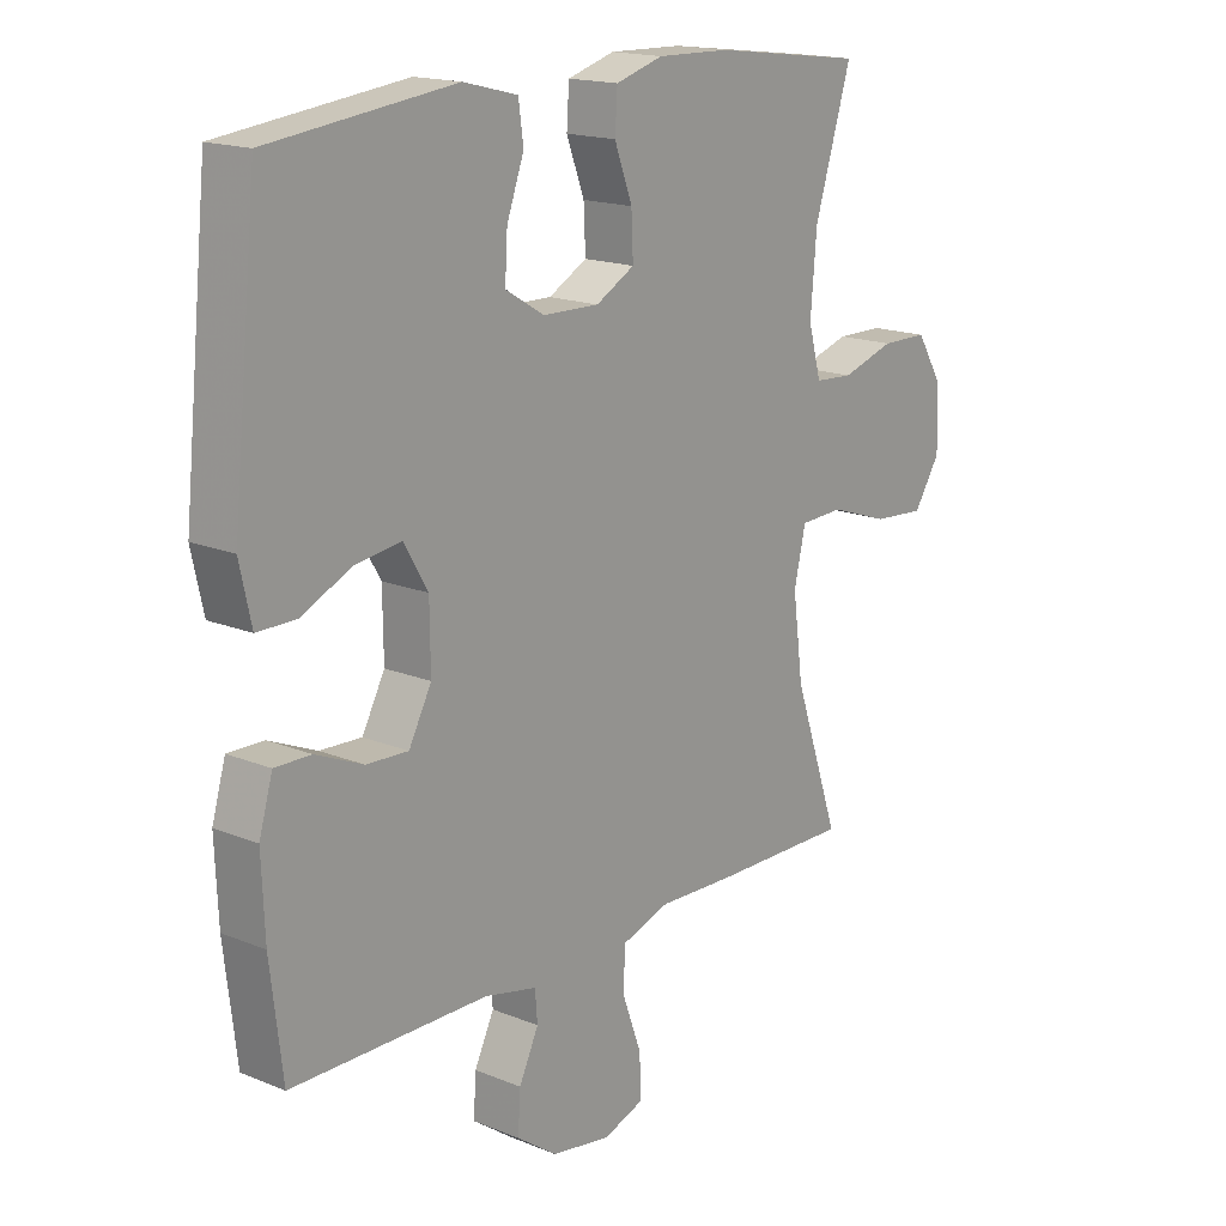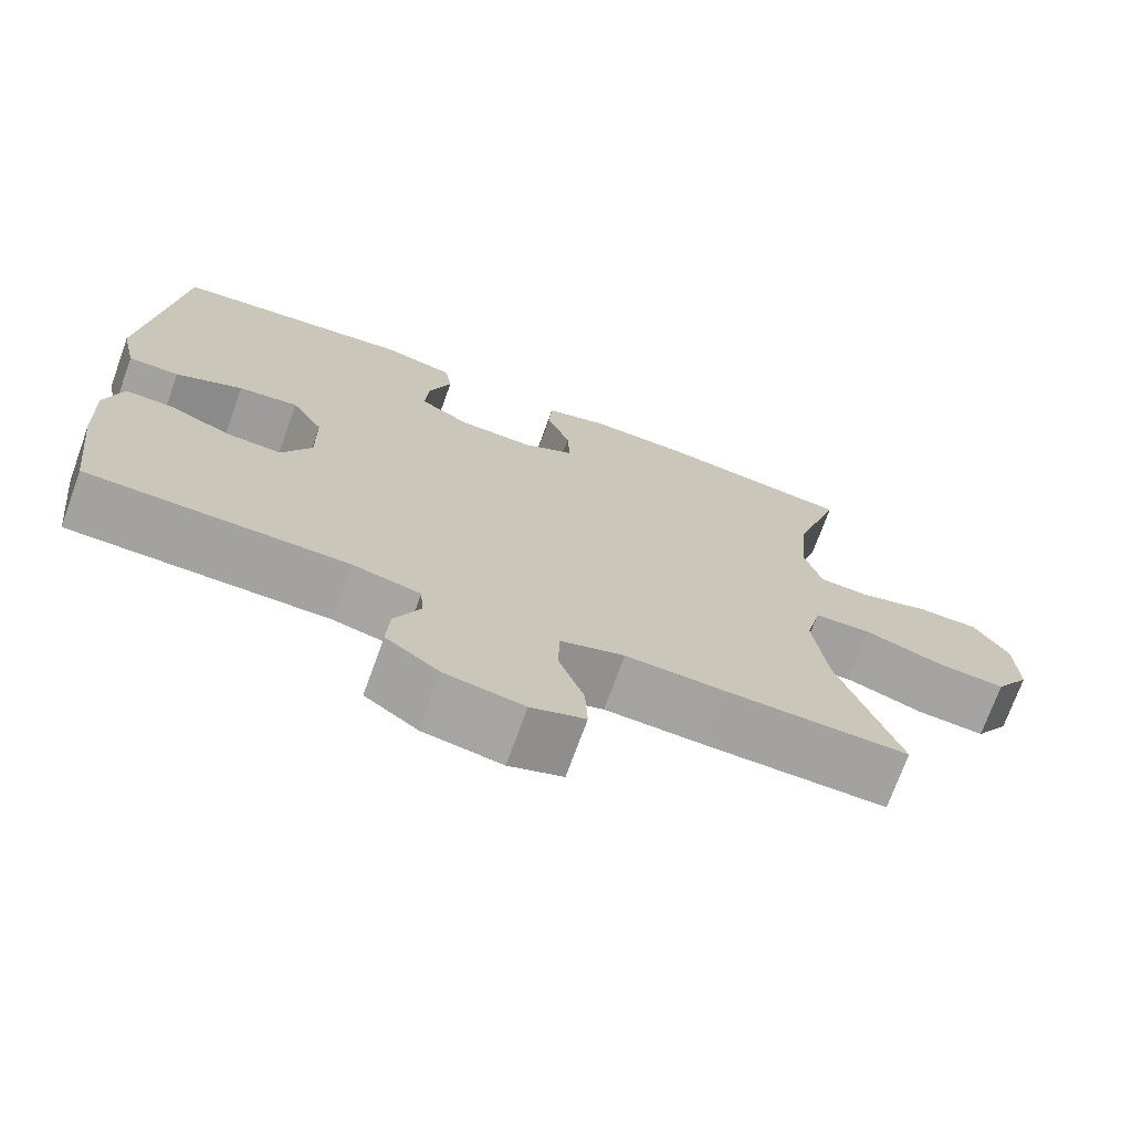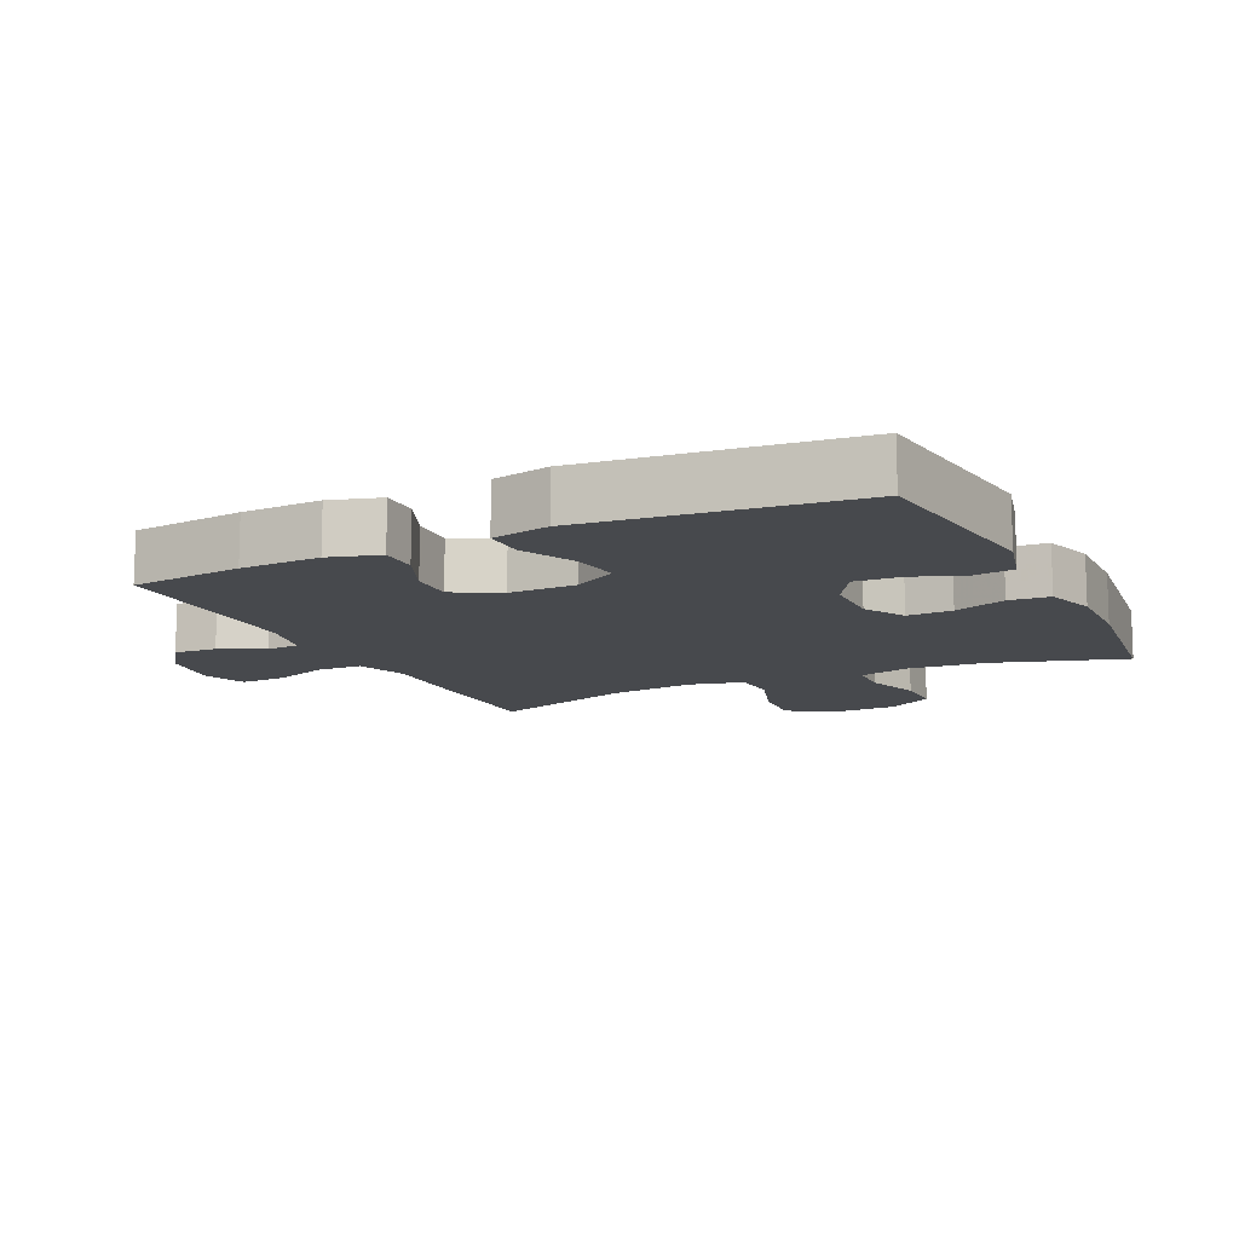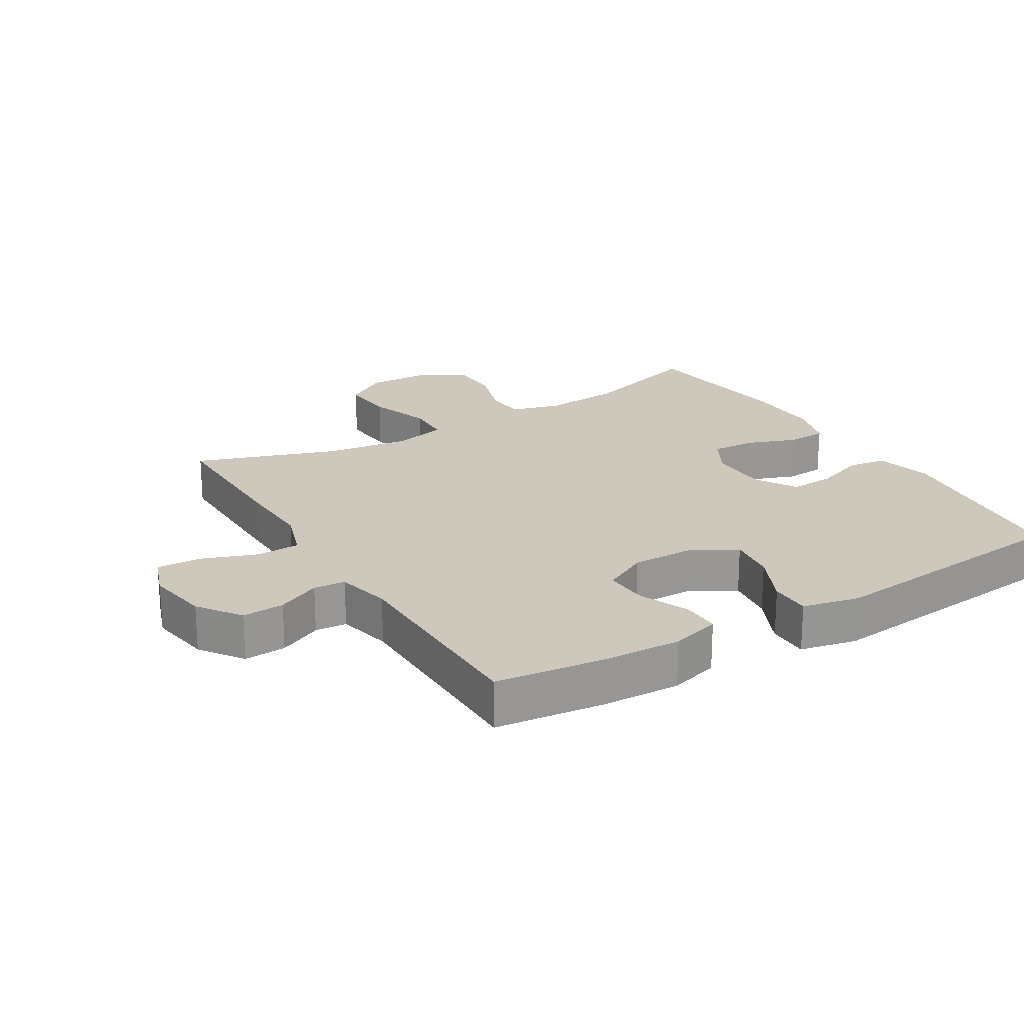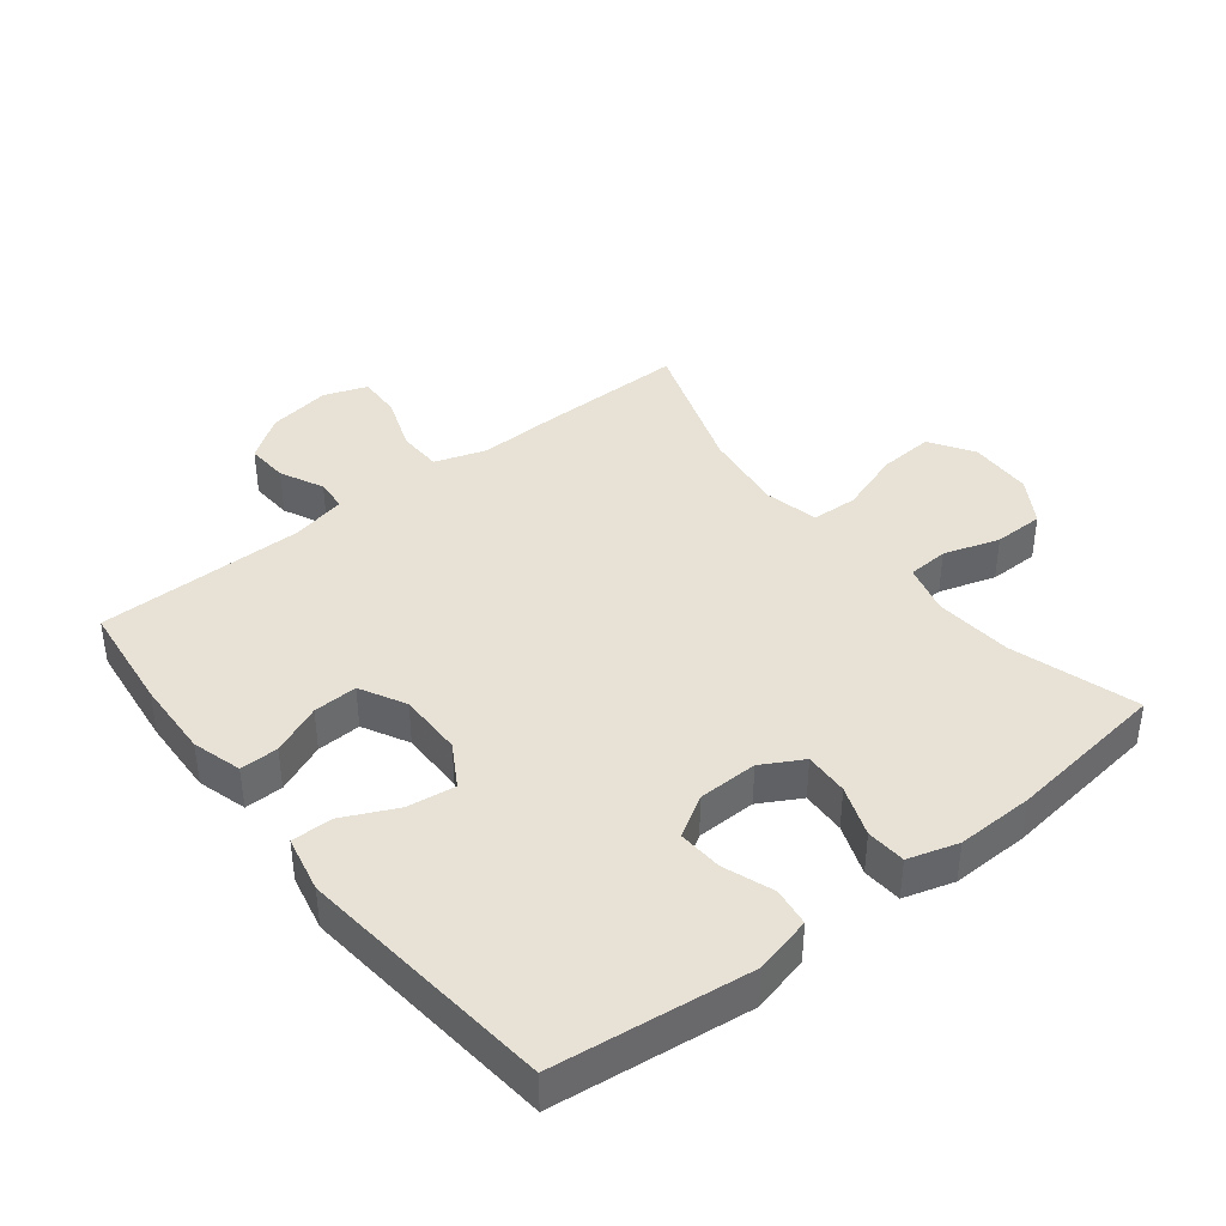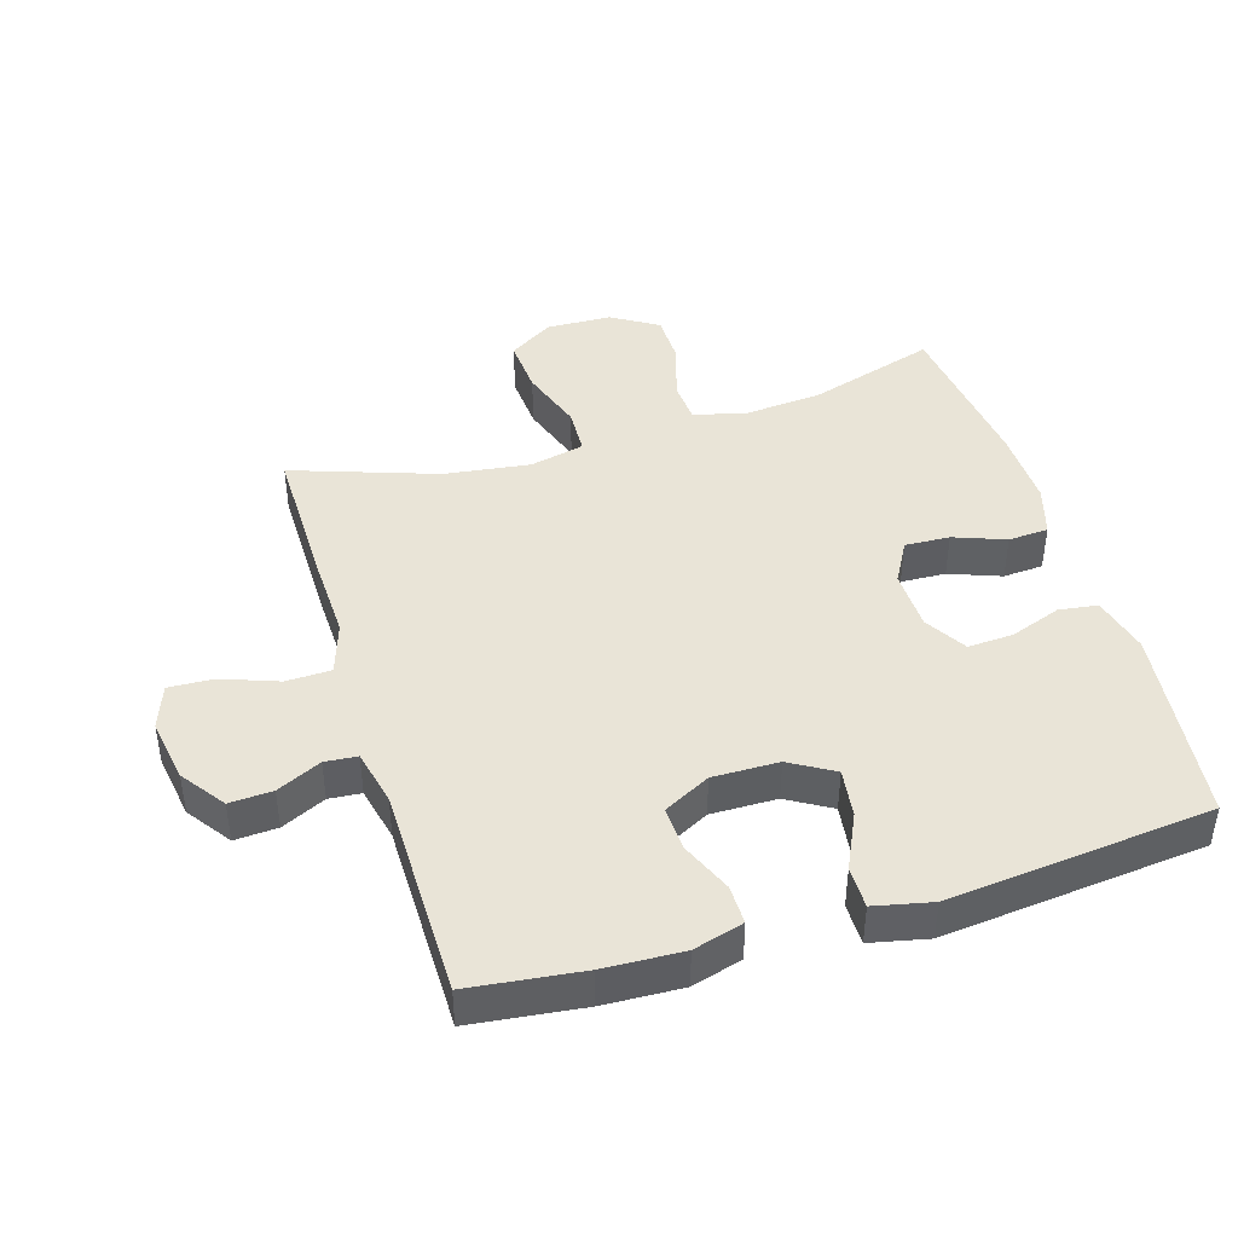
<metadata>
{"format":"obj","ext":"obj","renderer":"f3d","projection":"perspective","resolution":1024,"background":"white","views":[{"elev":16.9,"azim":-50.6,"up":"+Z"},{"elev":-72.4,"azim":-19.9,"up":"+Z"},{"elev":-12.1,"azim":-64.4,"up":"+Y"},{"elev":21.9,"azim":-121.1,"up":"+Y"},{"elev":40.2,"azim":-38.2,"up":"+Y"},{"elev":43.2,"azim":-106.9,"up":"+Y"}]}
</metadata>
<code>
v 0.5 0.07 -0.5
v 0.273 0.07 -0.498
v 0.15 0.07 -0.494
v 0.071 0.07 -0.52
v 0.069 0.07 -0.588
v 0.1 0.07 -0.673
v 0.103 0.07 -0.741
v 0.036 0.07 -0.765
v -0.061 0.07 -0.749
v -0.127 0.07 -0.702
v -0.123 0.07 -0.637
v -0.091 0.07 -0.57
v -0.095 0.07 -0.521
v -0.179 0.07 -0.502
v -0.5 0.07 -0.5
v -0.52 0.07 -0.331
v -0.525 0.07 -0.211
v -0.503 0.07 -0.135
v -0.444 0.07 -0.136
v -0.367 0.07 -0.169
v -0.299 0.07 -0.172
v -0.262 0.07 -0.102
v -0.263 0.07 -0.002
v -0.302 0.07 0.064
v -0.376 0.07 0.054
v -0.459 0.07 0.015
v -0.522 0.07 0.015
v -0.541 0.07 0.102
v -0.5 0.07 0.5
v -0.198 0.07 0.536
v -0.11 0.07 0.514
v -0.102 0.07 0.455
v -0.13 0.07 0.378
v -0.134 0.07 0.309
v -0.071 0.07 0.271
v 0.021 0.07 0.269
v 0.084 0.07 0.304
v 0.081 0.07 0.372
v 0.052 0.07 0.45
v 0.056 0.07 0.511
v 0.133 0.07 0.534
v 0.252 0.07 0.531
v 0.5 0.07 0.5
v 0.44 0.07 0.305
v 0.43 0.07 0.186
v 0.451 0.07 0.109
v 0.514 0.07 0.105
v 0.6 0.07 0.132
v 0.677 0.07 0.131
v 0.72 0.07 0.061
v 0.723 0.07 -0.038
v 0.68 0.07 -0.105
v 0.595 0.07 -0.099
v 0.498 0.07 -0.066
v 0.427 0.07 -0.069
v 0.408 0.07 -0.152
v 0.425 0.07 -0.281
v 0.5 0 -0.5
v 0.273 0 -0.498
v 0.15 0 -0.494
v 0.071 0 -0.52
v 0.069 0 -0.588
v 0.1 0 -0.673
v 0.103 0 -0.741
v 0.036 0 -0.765
v -0.061 0 -0.749
v -0.127 0 -0.702
v -0.123 0 -0.637
v -0.091 0 -0.57
v -0.095 0 -0.521
v -0.179 0 -0.502
v -0.5 0 -0.5
v -0.52 0 -0.331
v -0.525 0 -0.211
v -0.503 0 -0.135
v -0.444 0 -0.136
v -0.367 0 -0.169
v -0.299 0 -0.172
v -0.262 0 -0.102
v -0.263 0 -0.002
v -0.302 0 0.064
v -0.376 0 0.054
v -0.459 0 0.015
v -0.522 0 0.015
v -0.541 0 0.102
v -0.5 0 0.5
v -0.198 0 0.536
v -0.11 0 0.514
v -0.102 0 0.455
v -0.13 0 0.378
v -0.134 0 0.309
v -0.071 0 0.271
v 0.021 0 0.269
v 0.084 0 0.304
v 0.081 0 0.372
v 0.052 0 0.45
v 0.056 0 0.511
v 0.133 0 0.534
v 0.252 0 0.531
v 0.5 0 0.5
v 0.44 0 0.305
v 0.43 0 0.186
v 0.451 0 0.109
v 0.514 0 0.105
v 0.6 0 0.132
v 0.677 0 0.131
v 0.72 0 0.061
v 0.723 0 -0.038
v 0.68 0 -0.105
v 0.595 0 -0.099
v 0.498 0 -0.066
v 0.427 0 -0.069
v 0.408 0 -0.152
v 0.425 0 -0.281
f 52 53 54
f 51 52 54
f 50 51 54
f 49 50 54
f 48 49 54
f 47 48 54
f 46 47 54 55
f 45 46 55 56
f 42 43 44
f 41 42 44
f 40 41 44
f 39 40 44
f 38 39 44
f 37 38 44 45
f 36 37 45 56
f 31 32 33
f 30 31 33
f 29 30 33
f 28 29 33
f 27 28 33
f 26 27 33
f 25 26 33
f 24 25 33 34
f 23 24 34 35
f 18 19 20
f 17 18 20
f 16 17 20
f 15 16 20
f 14 15 20
f 13 14 20 21
f 10 11 12
f 9 10 12
f 8 9 12
f 7 8 12
f 6 7 12
f 5 6 12
f 4 5 12 13
f 13 21 22
f 4 13 22
f 3 4 22
f 23 35 36
f 22 23 36
f 3 22 36
f 2 3 36
f 1 2 36
f 57 1 36
f 36 56 57
f 111 110 109
f 111 109 108
f 111 108 107
f 111 107 106
f 111 106 105
f 111 105 104
f 112 111 104 103
f 113 112 103 102
f 101 100 99
f 101 99 98
f 101 98 97
f 101 97 96
f 101 96 95
f 102 101 95 94
f 113 102 94 93
f 90 89 88
f 90 88 87
f 90 87 86
f 90 86 85
f 90 85 84
f 90 84 83
f 90 83 82
f 91 90 82 81
f 92 91 81 80
f 77 76 75
f 77 75 74
f 77 74 73
f 77 73 72
f 77 72 71
f 78 77 71 70
f 69 68 67
f 69 67 66
f 69 66 65
f 69 65 64
f 69 64 63
f 69 63 62
f 70 69 62 61
f 79 78 70
f 79 70 61
f 79 61 60
f 93 92 80
f 93 80 79
f 93 79 60
f 93 60 59
f 93 59 58
f 93 58 114
f 114 113 93
f 1 58 59 2
f 2 59 60 3
f 3 60 61 4
f 4 61 62 5
f 5 62 63 6
f 6 63 64 7
f 7 64 65 8
f 8 65 66 9
f 9 66 67 10
f 10 67 68 11
f 11 68 69 12
f 12 69 70 13
f 13 70 71 14
f 14 71 72 15
f 15 72 73 16
f 16 73 74 17
f 17 74 75 18
f 18 75 76 19
f 19 76 77 20
f 20 77 78 21
f 21 78 79 22
f 22 79 80 23
f 23 80 81 24
f 24 81 82 25
f 25 82 83 26
f 26 83 84 27
f 27 84 85 28
f 28 85 86 29
f 29 86 87 30
f 30 87 88 31
f 31 88 89 32
f 32 89 90 33
f 33 90 91 34
f 34 91 92 35
f 35 92 93 36
f 36 93 94 37
f 37 94 95 38
f 38 95 96 39
f 39 96 97 40
f 40 97 98 41
f 41 98 99 42
f 42 99 100 43
f 43 100 101 44
f 44 101 102 45
f 45 102 103 46
f 46 103 104 47
f 47 104 105 48
f 48 105 106 49
f 49 106 107 50
f 50 107 108 51
f 51 108 109 52
f 52 109 110 53
f 53 110 111 54
f 54 111 112 55
f 55 112 113 56
f 56 113 114 57
f 57 114 58 1

</code>
